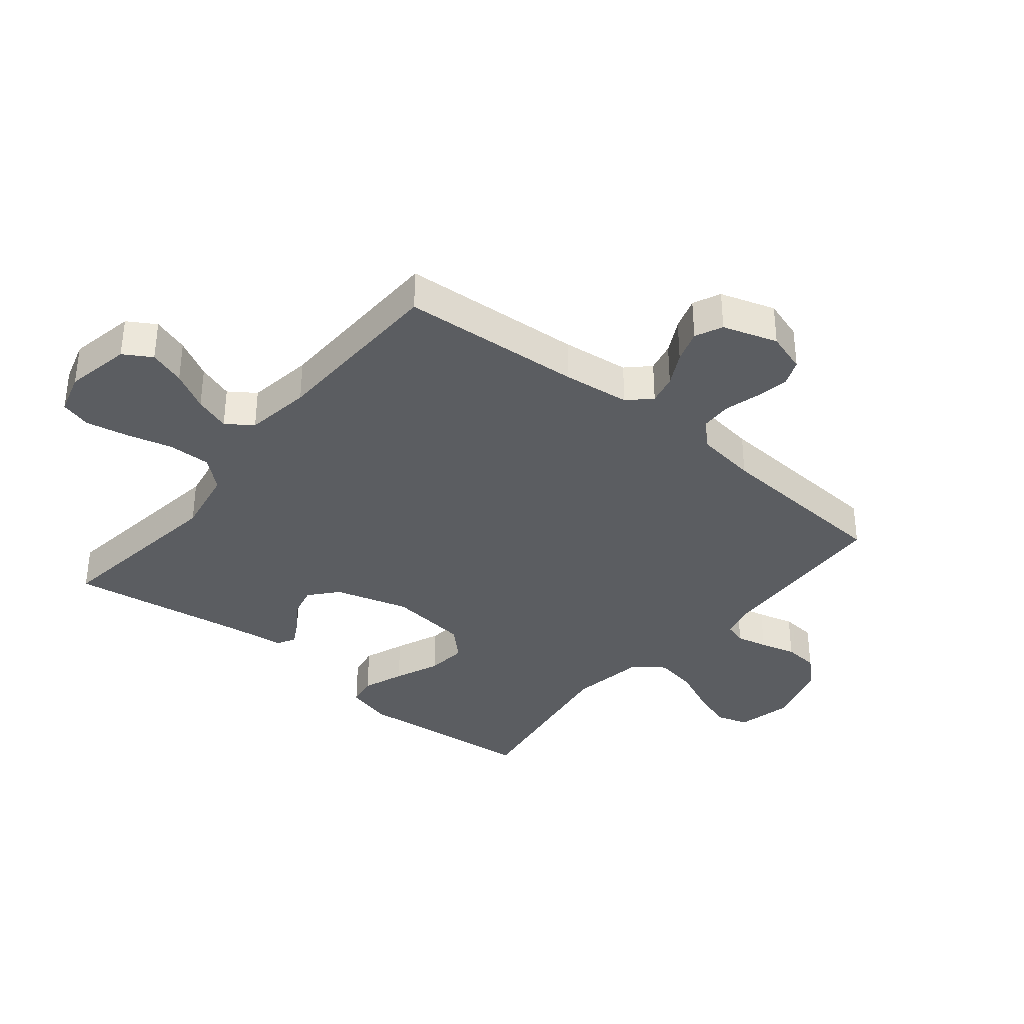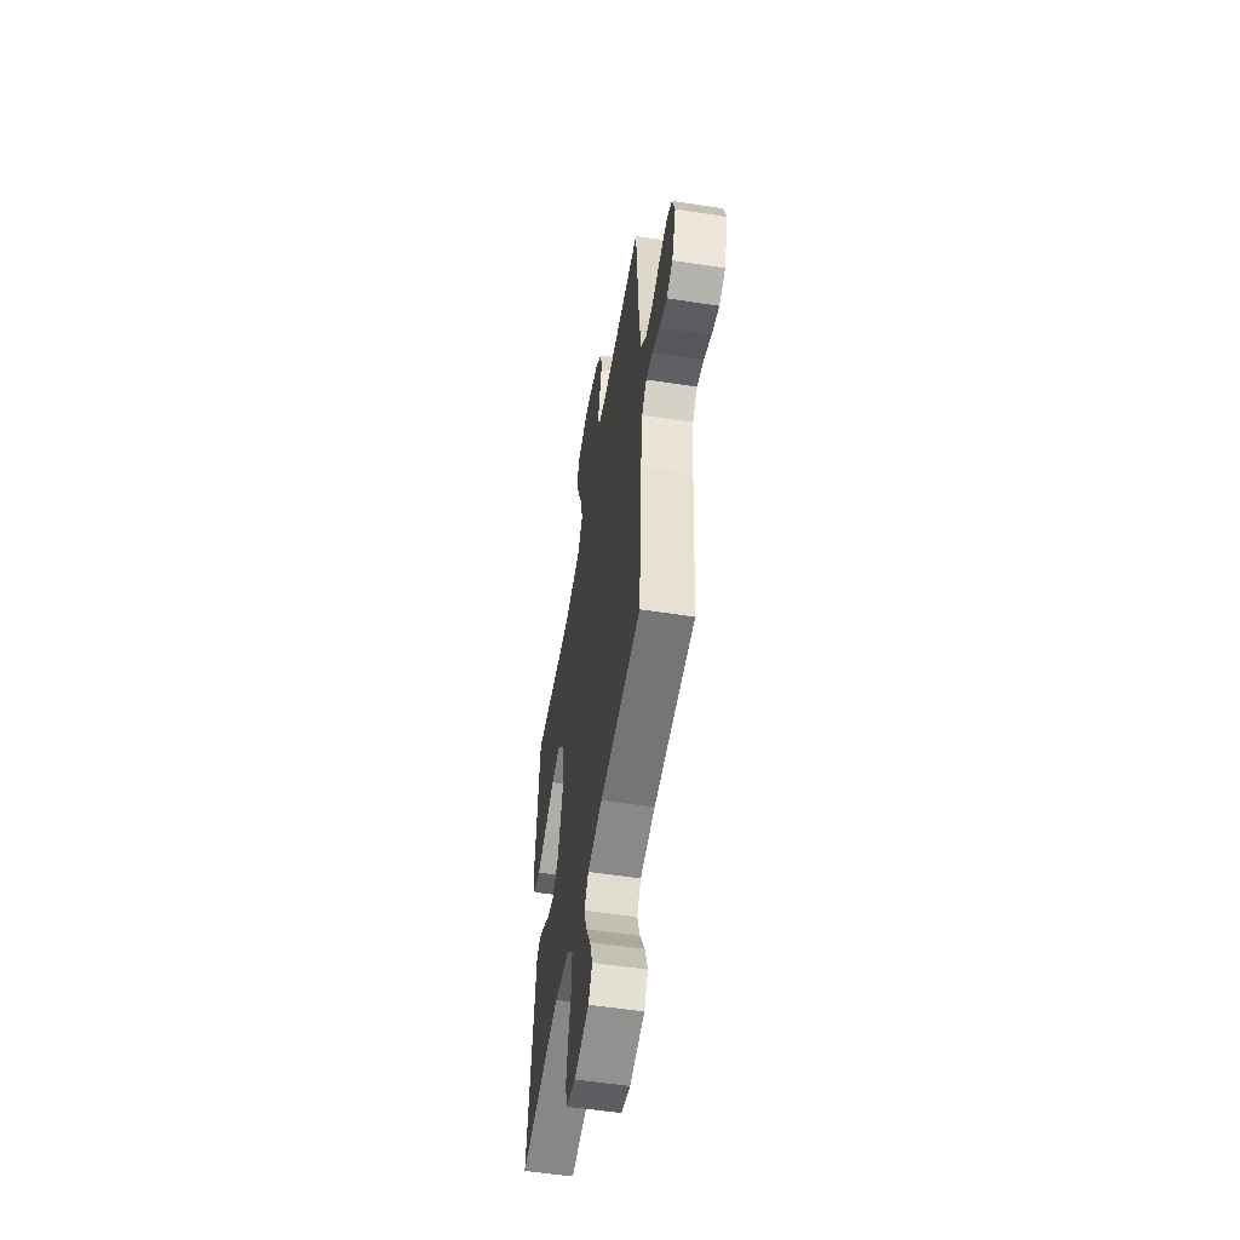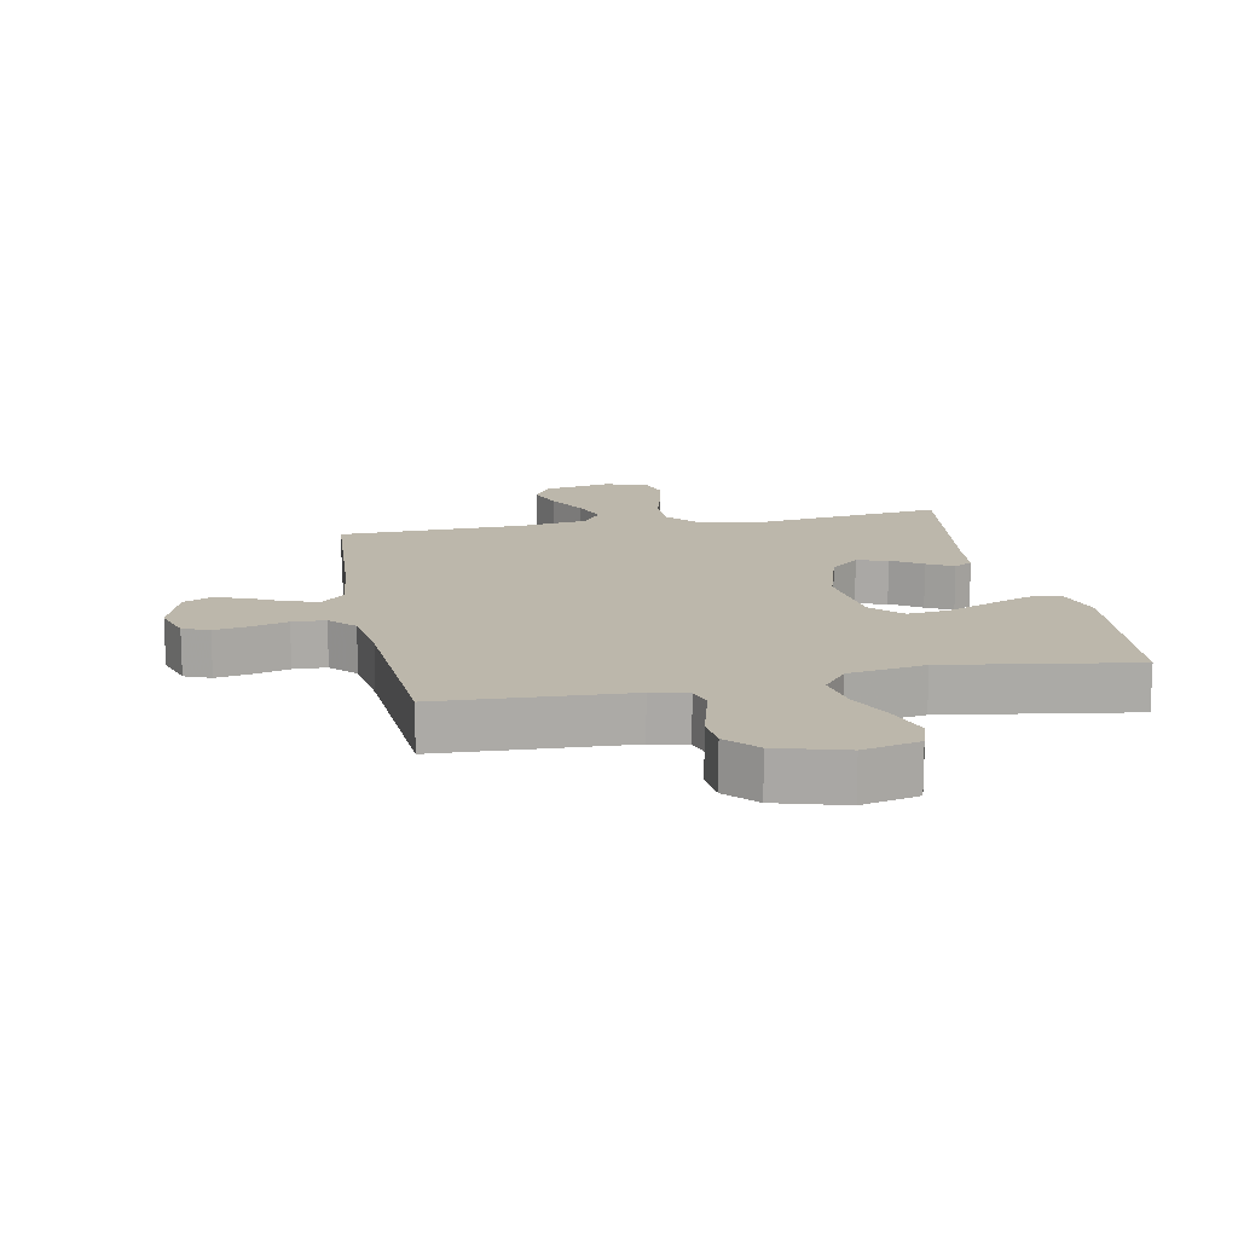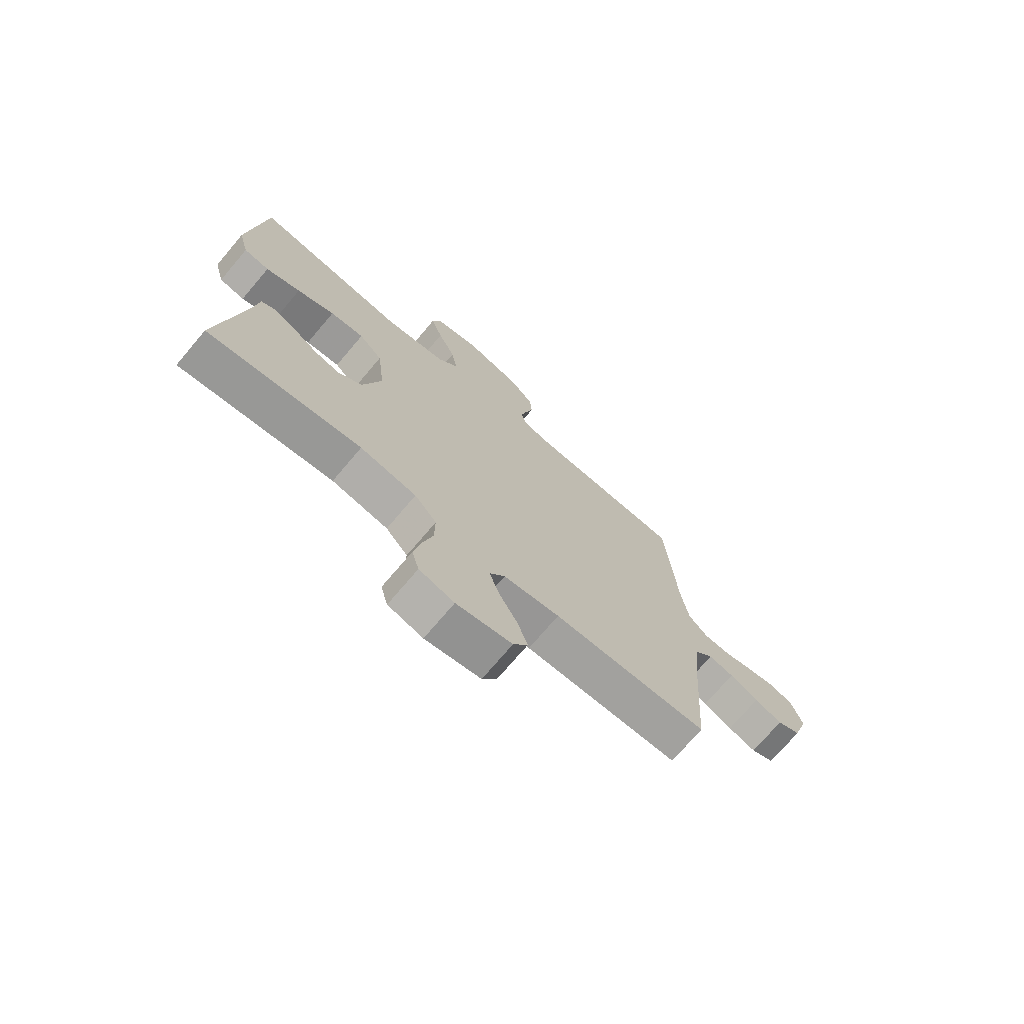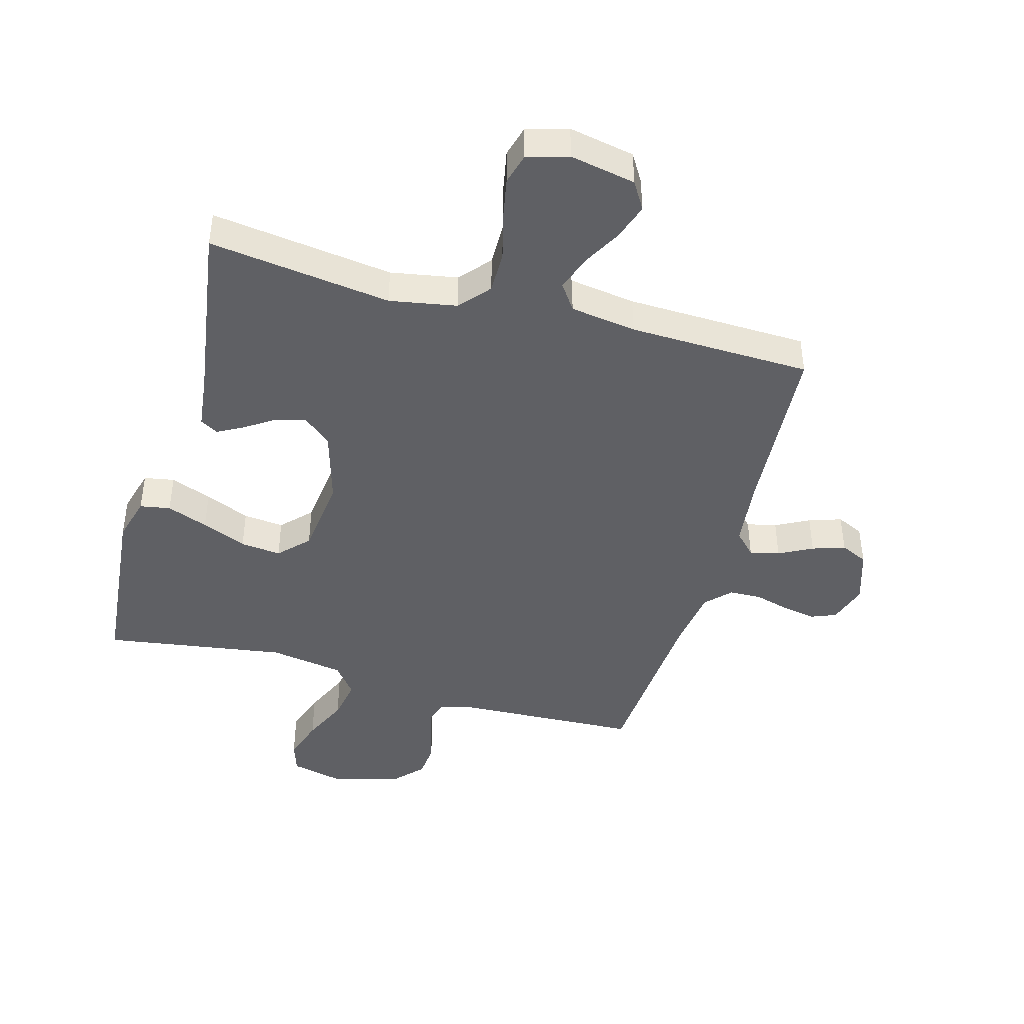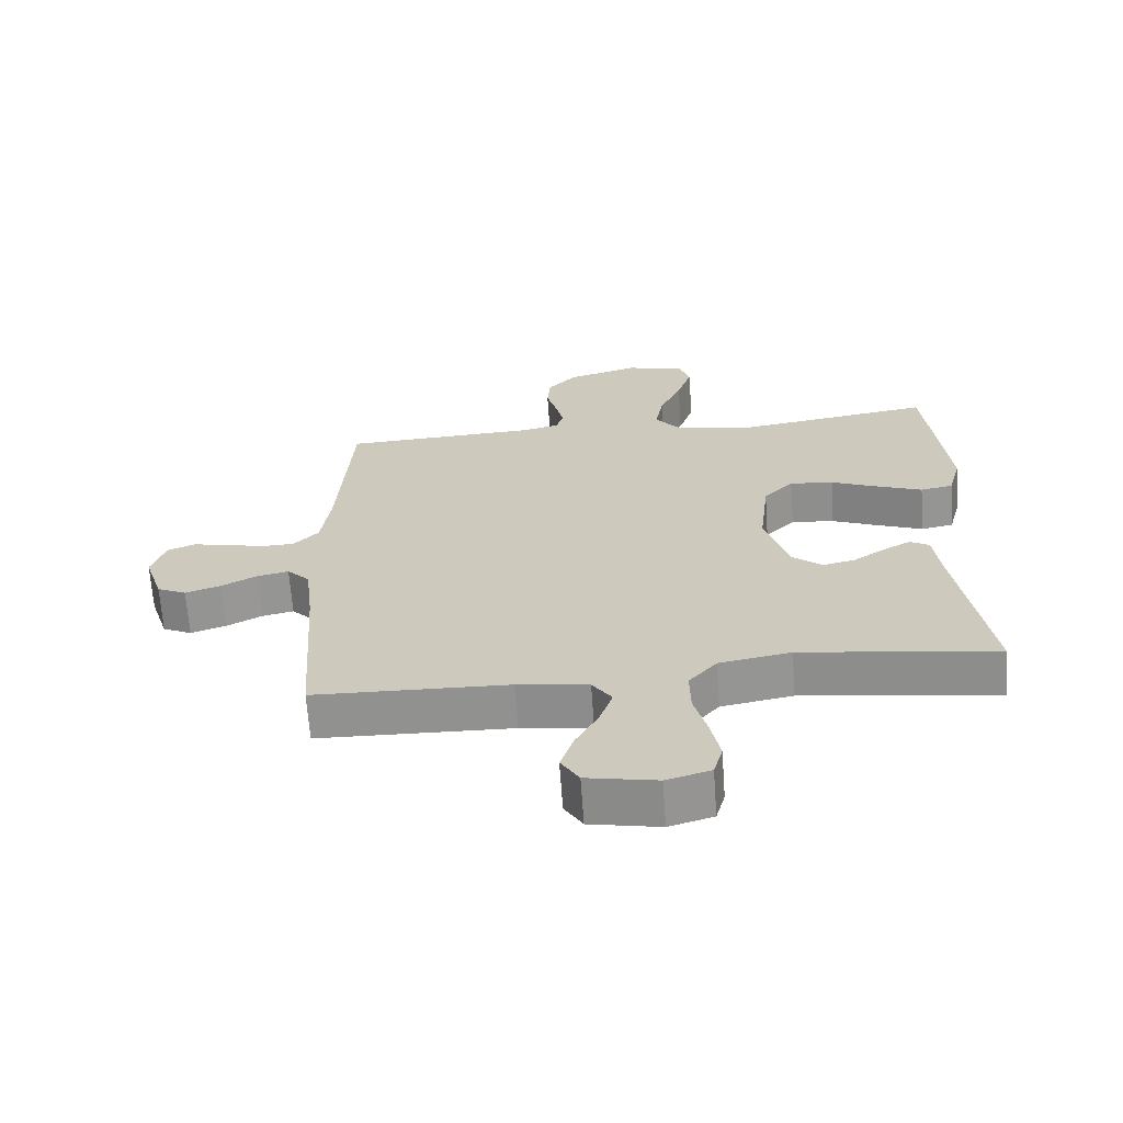
<metadata>
{"format":"obj","ext":"obj","renderer":"f3d","projection":"perspective","resolution":1024,"background":"white","views":[{"elev":-36.0,"azim":-129.3,"up":"+Y"},{"elev":-54.9,"azim":-99.3,"up":"+Z"},{"elev":14.4,"azim":-11.0,"up":"+Y"},{"elev":-73.0,"azim":139.7,"up":"+Z"},{"elev":-43.6,"azim":164.3,"up":"+Y"},{"elev":-66.3,"azim":4.0,"up":"+Z"}]}
</metadata>
<code>
v 0.5 0.07 -0.5
v 0.2 0.07 -0.46
v 0.09 0.07 -0.48
v 0.047 0.07 -0.53
v 0.048 0.07 -0.6
v 0.068 0.07 -0.676
v 0.082 0.07 -0.746
v 0.068 0.07 -0.797
v 0 0.07 -0.817
v -0.108 0.07 -0.796
v -0.136 0.07 -0.75
v -0.116 0.07 -0.69
v -0.081 0.07 -0.626
v -0.061 0.07 -0.567
v -0.091 0.07 -0.524
v -0.2 0.07 -0.508
v -0.5 0.07 -0.5
v -0.521 0.07 -0.2
v -0.534 0.07 -0.089
v -0.569 0.07 -0.053
v -0.618 0.07 -0.064
v -0.673 0.07 -0.093
v -0.727 0.07 -0.111
v -0.772 0.07 -0.09
v -0.801 0.07 0
v -0.78 0.07 0.066
v -0.738 0.07 0.083
v -0.683 0.07 0.073
v -0.625 0.07 0.057
v -0.572 0.07 0.059
v -0.534 0.07 0.099
v -0.52 0.07 0.2
v -0.5 0.07 0.5
v -0.2 0.07 0.514
v -0.142 0.07 0.528
v -0.131 0.07 0.565
v -0.143 0.07 0.616
v -0.159 0.07 0.675
v -0.154 0.07 0.732
v -0.109 0.07 0.78
v 0 0.07 0.811
v 0.09 0.07 0.79
v 0.107 0.07 0.738
v 0.084 0.07 0.669
v 0.05 0.07 0.593
v 0.038 0.07 0.524
v 0.077 0.07 0.474
v 0.2 0.07 0.454
v 0.5 0.07 0.5
v 0.53 0.07 0.2
v 0.51 0.07 0.125
v 0.46 0.07 0.116
v 0.392 0.07 0.142
v 0.318 0.07 0.173
v 0.251 0.07 0.18
v 0.205 0.07 0.132
v 0.19 0.07 0
v 0.226 0.07 -0.122
v 0.272 0.07 -0.161
v 0.322 0.07 -0.149
v 0.371 0.07 -0.116
v 0.413 0.07 -0.093
v 0.443 0.07 -0.11
v 0.454 0.07 -0.2
v 0.5 0 -0.5
v 0.2 0 -0.46
v 0.09 0 -0.48
v 0.047 0 -0.53
v 0.048 0 -0.6
v 0.068 0 -0.676
v 0.082 0 -0.746
v 0.068 0 -0.797
v 0 0 -0.817
v -0.108 0 -0.796
v -0.136 0 -0.75
v -0.116 0 -0.69
v -0.081 0 -0.626
v -0.061 0 -0.567
v -0.091 0 -0.524
v -0.2 0 -0.508
v -0.5 0 -0.5
v -0.521 0 -0.2
v -0.534 0 -0.089
v -0.569 0 -0.053
v -0.618 0 -0.064
v -0.673 0 -0.093
v -0.727 0 -0.111
v -0.772 0 -0.09
v -0.801 0 0
v -0.78 0 0.066
v -0.738 0 0.083
v -0.683 0 0.073
v -0.625 0 0.057
v -0.572 0 0.059
v -0.534 0 0.099
v -0.52 0 0.2
v -0.5 0 0.5
v -0.2 0 0.514
v -0.142 0 0.528
v -0.131 0 0.565
v -0.143 0 0.616
v -0.159 0 0.675
v -0.154 0 0.732
v -0.109 0 0.78
v 0 0 0.811
v 0.09 0 0.79
v 0.107 0 0.738
v 0.084 0 0.669
v 0.05 0 0.593
v 0.038 0 0.524
v 0.077 0 0.474
v 0.2 0 0.454
v 0.5 0 0.5
v 0.53 0 0.2
v 0.51 0 0.125
v 0.46 0 0.116
v 0.392 0 0.142
v 0.318 0 0.173
v 0.251 0 0.18
v 0.205 0 0.132
v 0.19 0 0
v 0.226 0 -0.122
v 0.272 0 -0.161
v 0.322 0 -0.149
v 0.371 0 -0.116
v 0.413 0 -0.093
v 0.443 0 -0.11
v 0.454 0 -0.2
f 61 62 63 64
f 60 61 64 1
f 59 60 1 2
f 58 59 2 3
f 57 58 3 4
f 56 57 4
f 51 52 53 54
f 49 50 51 54
f 48 49 54 55
f 47 48 55 56
f 42 43 44 45
f 40 41 42 45
f 40 45 46
f 37 38 39 40
f 36 37 40 46
f 35 36 46 47
f 32 33 34
f 31 32 34 35
f 26 27 28 29
f 24 25 26 29
f 24 29 30
f 21 22 23 24
f 20 21 24 30
f 19 20 30 31
f 16 17 18
f 15 16 18 19
f 10 11 12 13
f 10 13 14
f 9 10 14
f 8 9 14
f 5 6 7 8
f 5 8 14
f 4 5 14 15
f 31 35 47 56
f 19 31 56
f 4 15 19 56
f 128 127 126 125
f 65 128 125 124
f 66 65 124 123
f 67 66 123 122
f 68 67 122 121
f 68 121 120
f 118 117 116 115
f 118 115 114 113
f 119 118 113 112
f 120 119 112 111
f 109 108 107 106
f 109 106 105 104
f 110 109 104
f 104 103 102 101
f 110 104 101 100
f 111 110 100 99
f 98 97 96
f 99 98 96 95
f 93 92 91 90
f 93 90 89 88
f 94 93 88
f 88 87 86 85
f 94 88 85 84
f 95 94 84 83
f 82 81 80
f 83 82 80 79
f 77 76 75 74
f 78 77 74
f 78 74 73
f 78 73 72
f 72 71 70 69
f 78 72 69
f 79 78 69 68
f 120 111 99 95
f 120 95 83
f 120 83 79 68
f 1 65 66 2
f 2 66 67 3
f 3 67 68 4
f 4 68 69 5
f 5 69 70 6
f 6 70 71 7
f 7 71 72 8
f 8 72 73 9
f 9 73 74 10
f 10 74 75 11
f 11 75 76 12
f 12 76 77 13
f 13 77 78 14
f 14 78 79 15
f 15 79 80 16
f 16 80 81 17
f 17 81 82 18
f 18 82 83 19
f 19 83 84 20
f 20 84 85 21
f 21 85 86 22
f 22 86 87 23
f 23 87 88 24
f 24 88 89 25
f 25 89 90 26
f 26 90 91 27
f 27 91 92 28
f 28 92 93 29
f 29 93 94 30
f 30 94 95 31
f 31 95 96 32
f 32 96 97 33
f 33 97 98 34
f 34 98 99 35
f 35 99 100 36
f 36 100 101 37
f 37 101 102 38
f 38 102 103 39
f 39 103 104 40
f 40 104 105 41
f 41 105 106 42
f 42 106 107 43
f 43 107 108 44
f 44 108 109 45
f 45 109 110 46
f 46 110 111 47
f 47 111 112 48
f 48 112 113 49
f 49 113 114 50
f 50 114 115 51
f 51 115 116 52
f 52 116 117 53
f 53 117 118 54
f 54 118 119 55
f 55 119 120 56
f 56 120 121 57
f 57 121 122 58
f 58 122 123 59
f 59 123 124 60
f 60 124 125 61
f 61 125 126 62
f 62 126 127 63
f 63 127 128 64
f 64 128 65 1

</code>
